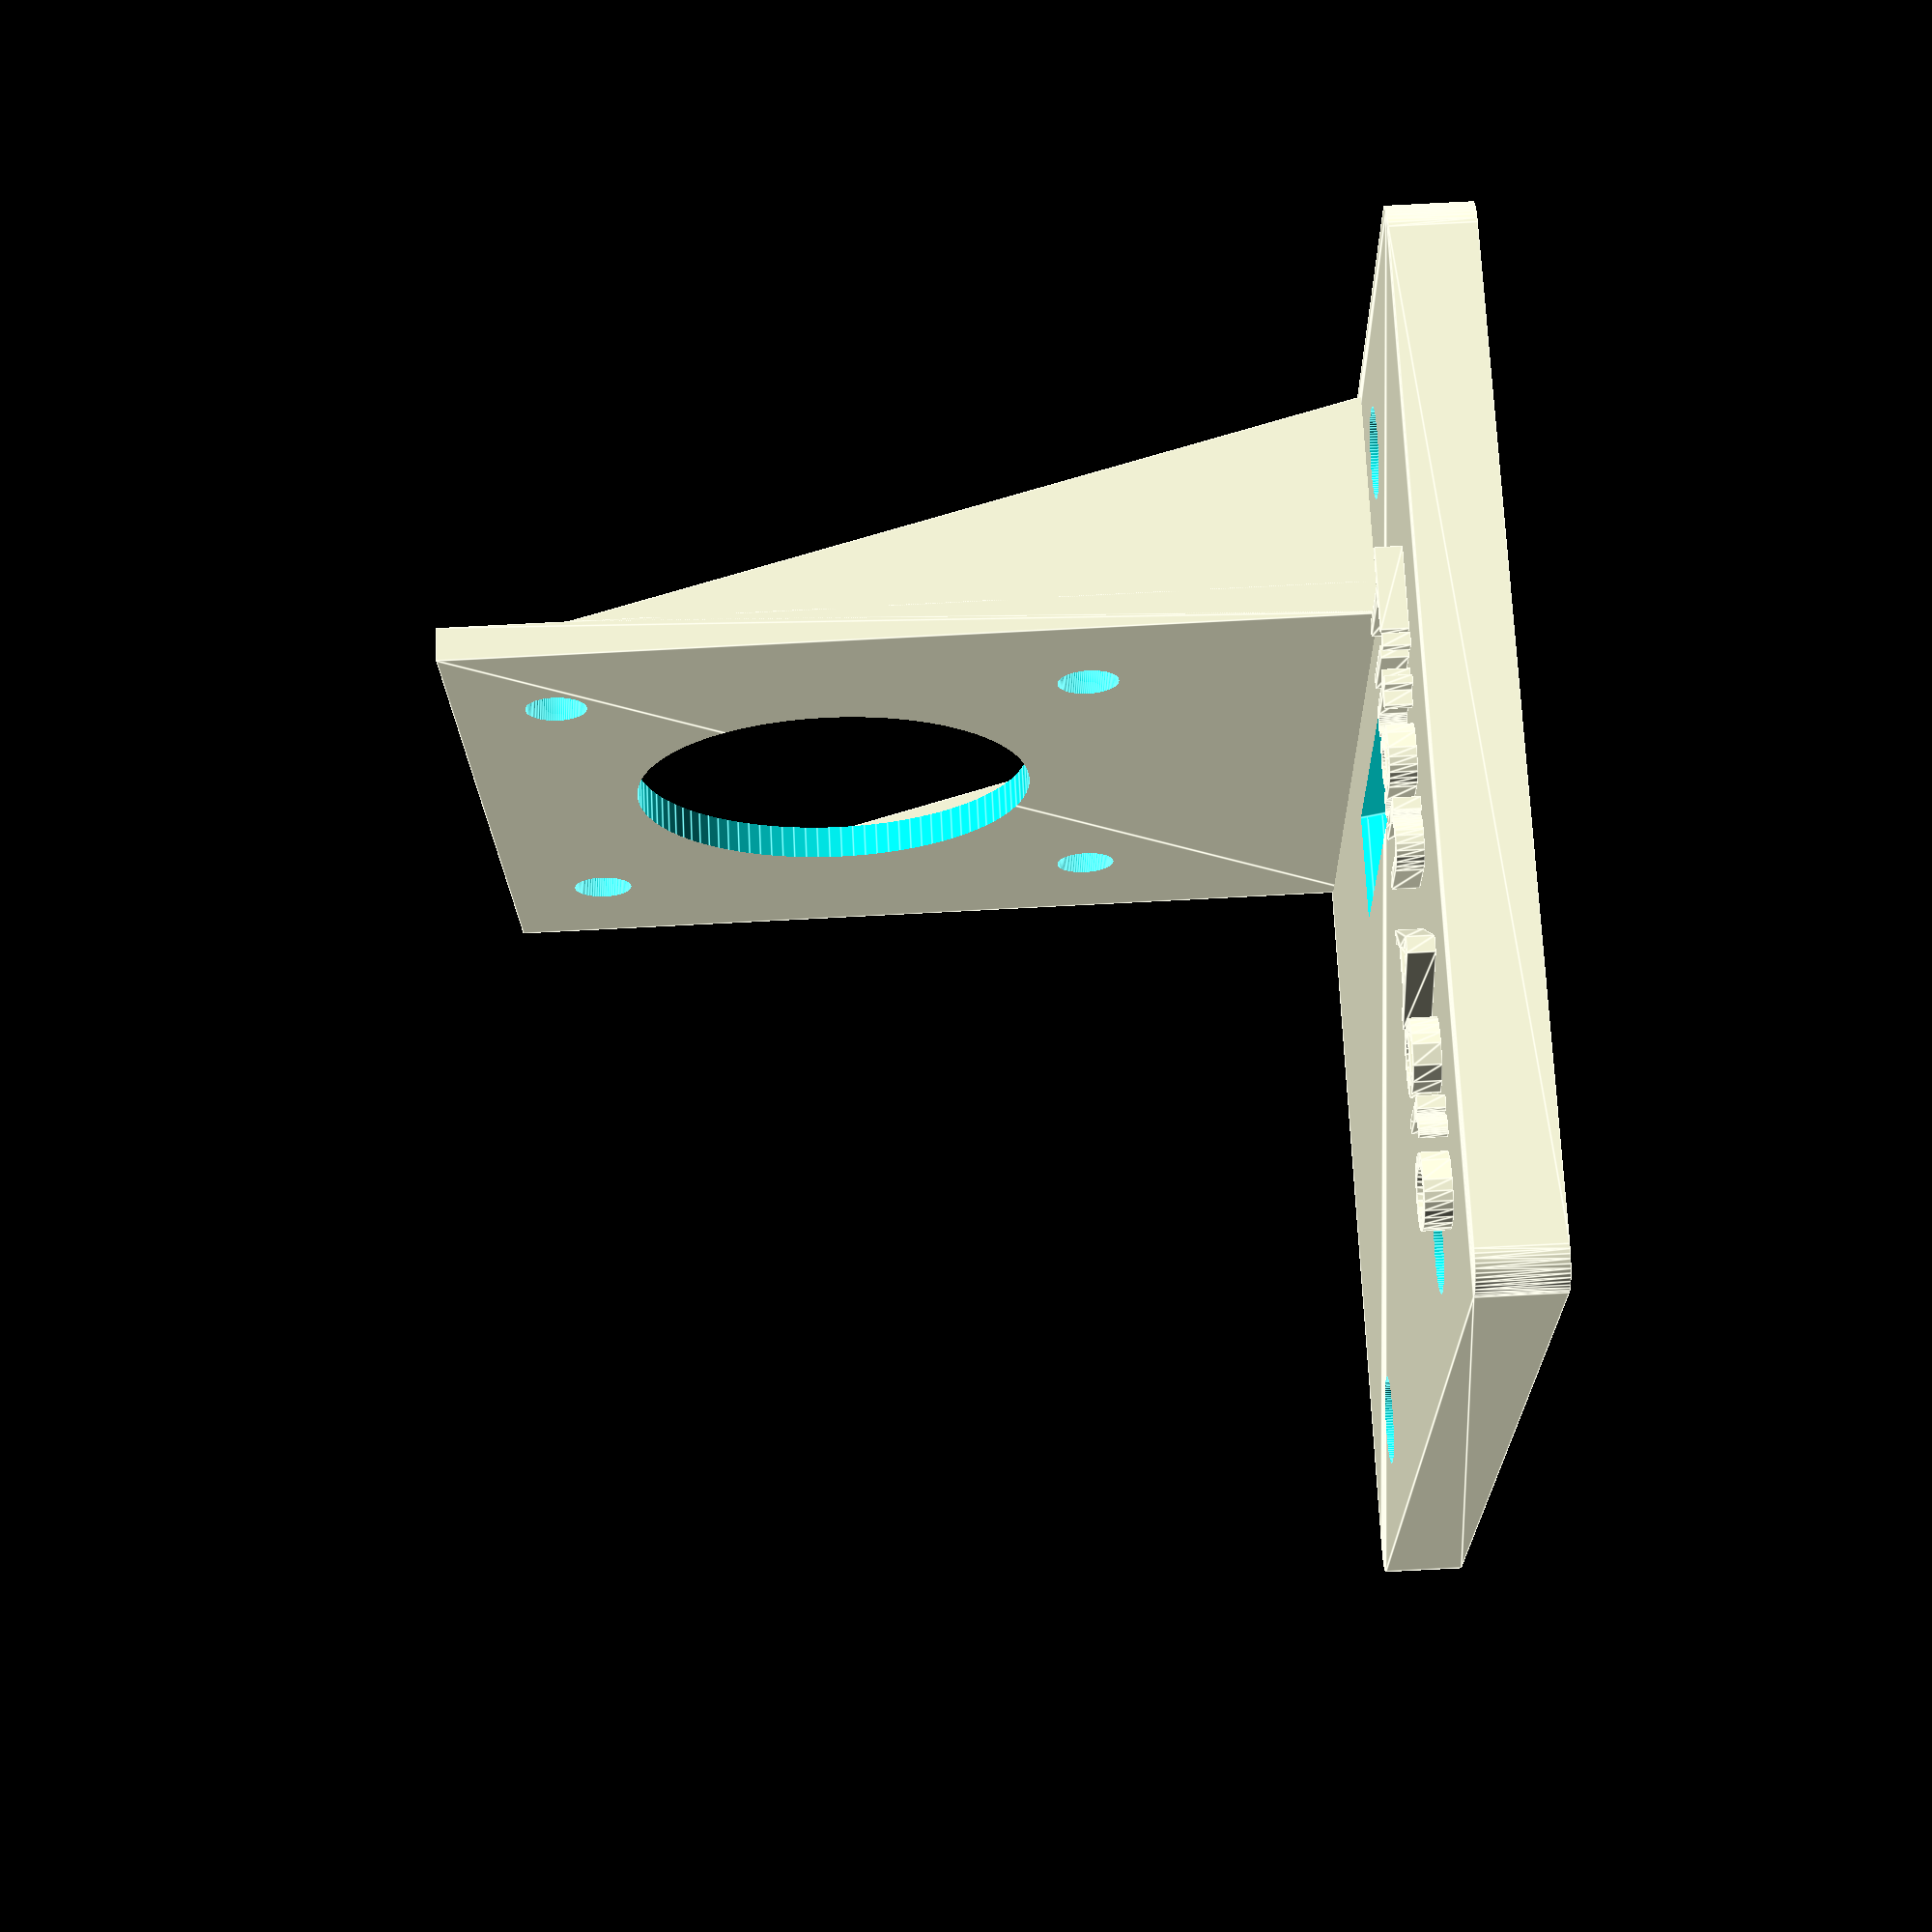
<openscad>
//Designed by techyg on Thingiverse, for the Reach3d Printer gantry.
//This design can be adapted for your own purposes. Please post a remix if you do!
//http://www.thingiverse.com/thing:2314348/

plate_thickness=3.75;
motor_holder_thickness=2;
gantry_hole=5.2;
motor_hole=3.6;
motor_cutout=24;

module gantry_mount_holes()
{

    translate([24,23,0])
    cylinder(r=gantry_hole/2, h=plate_thickness+5, $fn=100, center=true);
 
    translate([-16,23,0])
    cylinder(r=gantry_hole/2, h=plate_thickness+5, $fn=100, center=true);

    translate([24,-23,0])
    cylinder(r=gantry_hole/2, h=plate_thickness+5, $fn=100, center=true);
    
    translate([-16,-23,0])
    cylinder(r=gantry_hole/2, h=plate_thickness+5, $fn=100, center=true);

//Add some play for bottom holes
    
    translate([24.5,-23,0])
    cylinder(r=gantry_hole/2, h=plate_thickness+5, $fn=100, center=true);

    translate([24.5,23,0])
    cylinder(r=gantry_hole/2, h=plate_thickness+5, $fn=100, center=true);
 
              
}

module main_plate()
{
    
    rotate([0,0,90])
    translate([-12,25,3])
    linear_extrude(1.5)
    text("Titan Aero",  size=6);
    minkowski() //rounds the plate edges
    {
        $fn=50;
        cube([67.5,56,plate_thickness], center=true);
        cylinder(r=2,h=1);
    }   

}

module gear_cutout()
{
     rotate([90,0,0])
     translate([-5,8,8])
     cylinder(r=30/2,h=6.5, $fn=100, center=true);  
}

module gantry_top_cutout()
{ 
    translate([-25.5,0,-2.5])
    linear_extrude(4)
    square([6.5,20], center=true);
}

module motor_holder_supports()
{
     triangle_points =[[0,0],[48,2],[0,14]];
     triangle_paths =[[0,1,2]];
     linear_extrude(2)
     polygon(triangle_points,triangle_paths,10);    
}
module motor_holder()
{
    translate([0,4,0])
    linear_extrude(motor_holder_thickness)
    square([47.5,55], center=true);

    translate([21.75,-24,0])
    rotate([90,0,90])
    motor_holder_supports();
    
    translate([-23.75,-24,0])
    rotate([90,0,90])
    motor_holder_supports();
}

module motor_mount_holes()
{
    translate([15.5,15.5,0])
    cylinder(r=motor_hole/2, h=plate_thickness+5, $fn=100, center=true);
 
    translate([-15.5,15.5,0])
    cylinder(r=motor_hole/2, h=plate_thickness+5, $fn=100, center=true);

    translate([15.5,-15.5,0])
    cylinder(r=motor_hole/2, h=plate_thickness+5, $fn=100, center=true);
 
    translate([-15.5,-15.5,0])
    cylinder(r=motor_hole/2, h=plate_thickness+5, $fn=100, center=true);

    cylinder(r=motor_cutout/2, h=plate_thickness+5, $fn=100, center=true);
            
}

//Main assembly of components

    difference()
    {
        main_plate();
        gear_cutout();
        translate([-2,0,0])
        gantry_mount_holes();
        translate([-2,0,0])
        gantry_top_cutout();
    }

    rotate([90,0,0])
    translate([11,22+plate_thickness-1,15.5])
    difference()
    {
        motor_holder();
        translate([0,10,0])  
        motor_mount_holes();
    }


</openscad>
<views>
elev=88.1 azim=249.5 roll=92.9 proj=p view=edges
</views>
